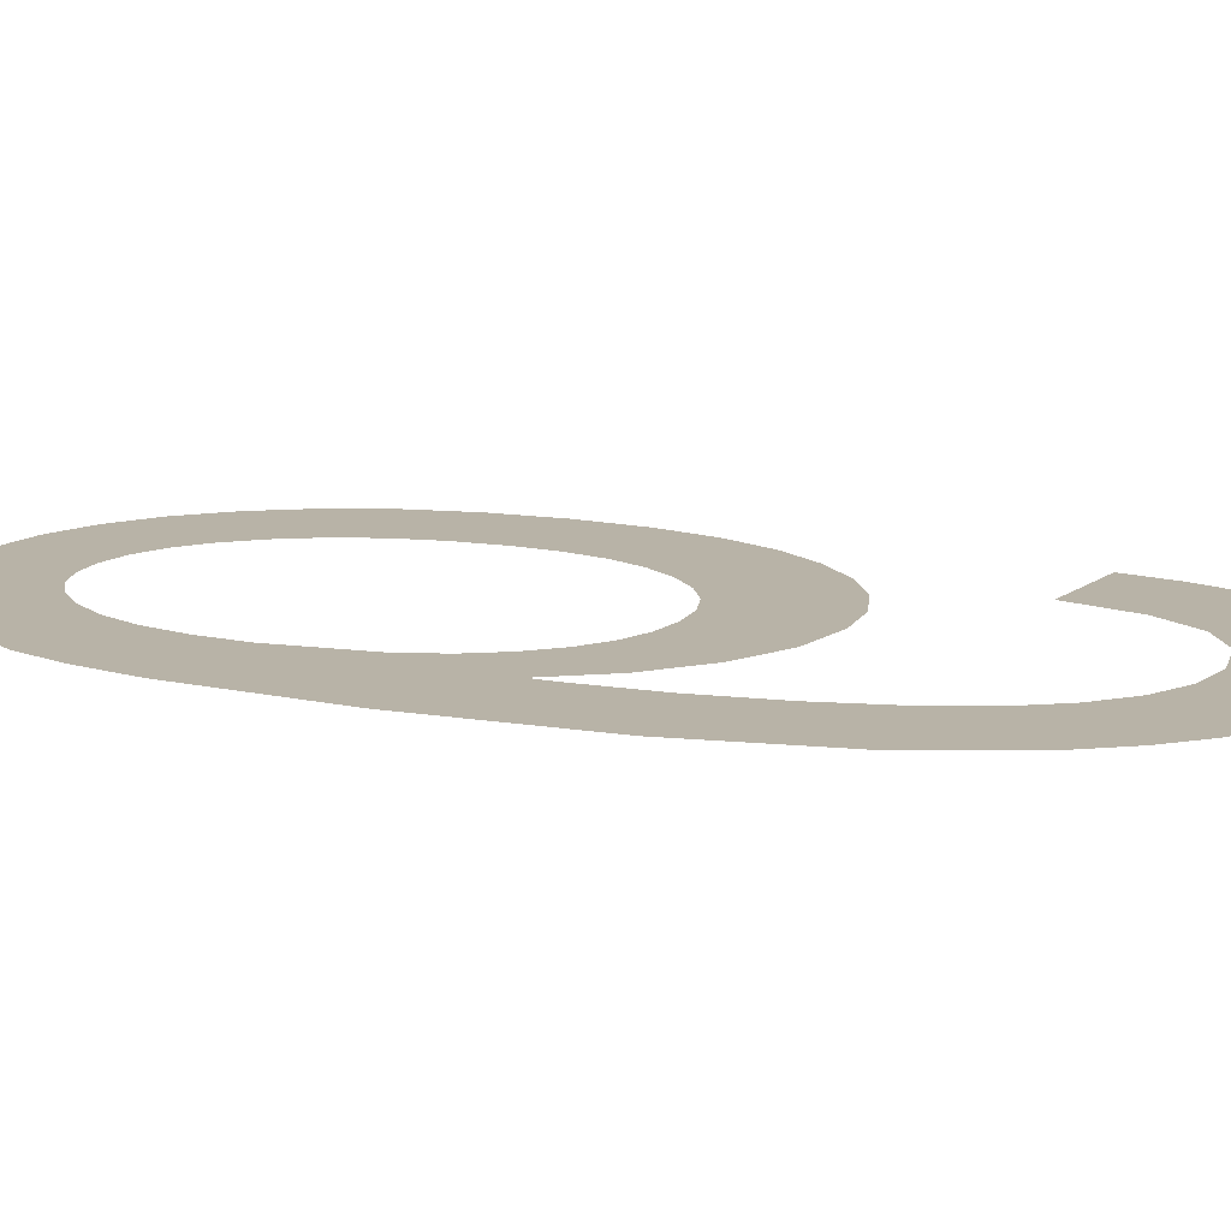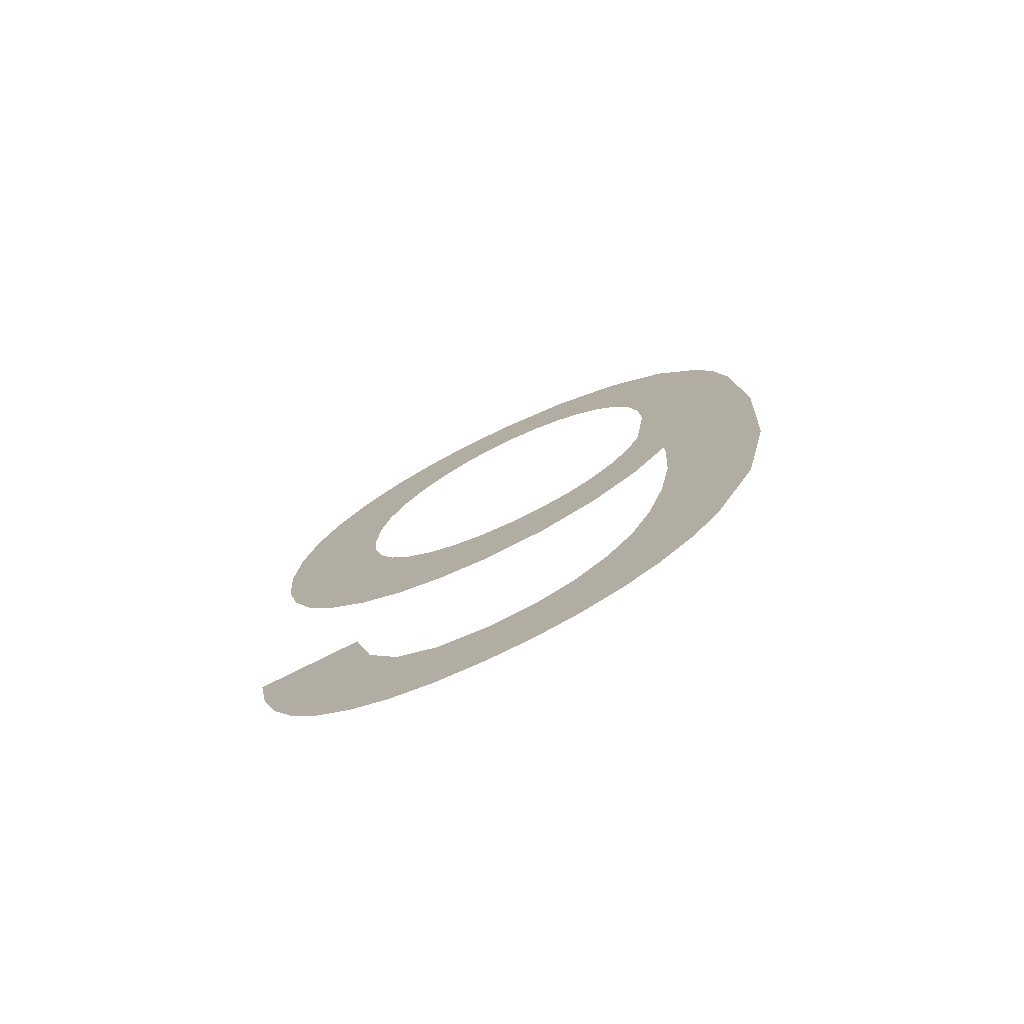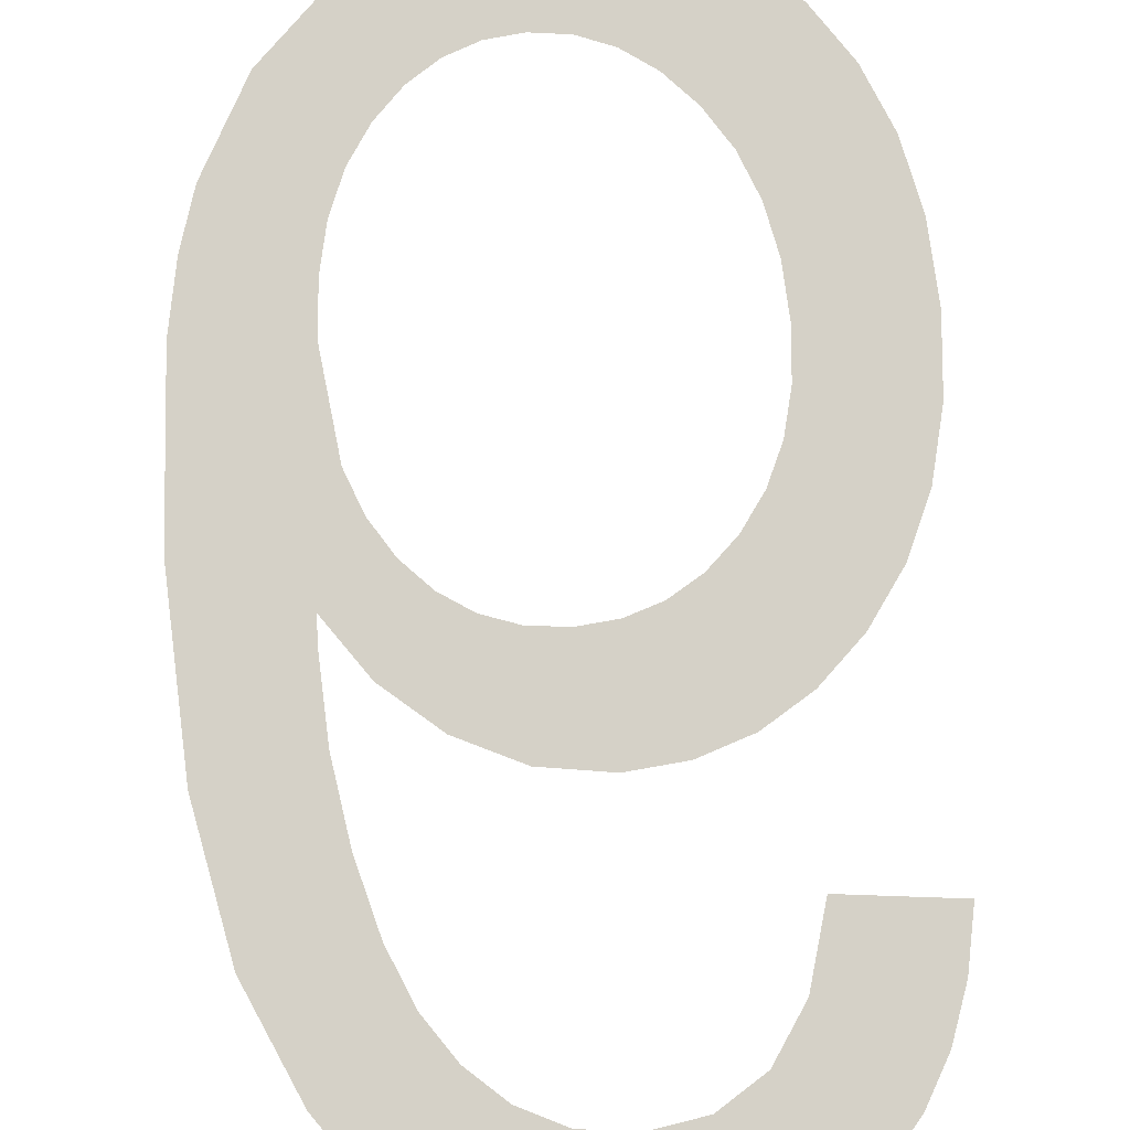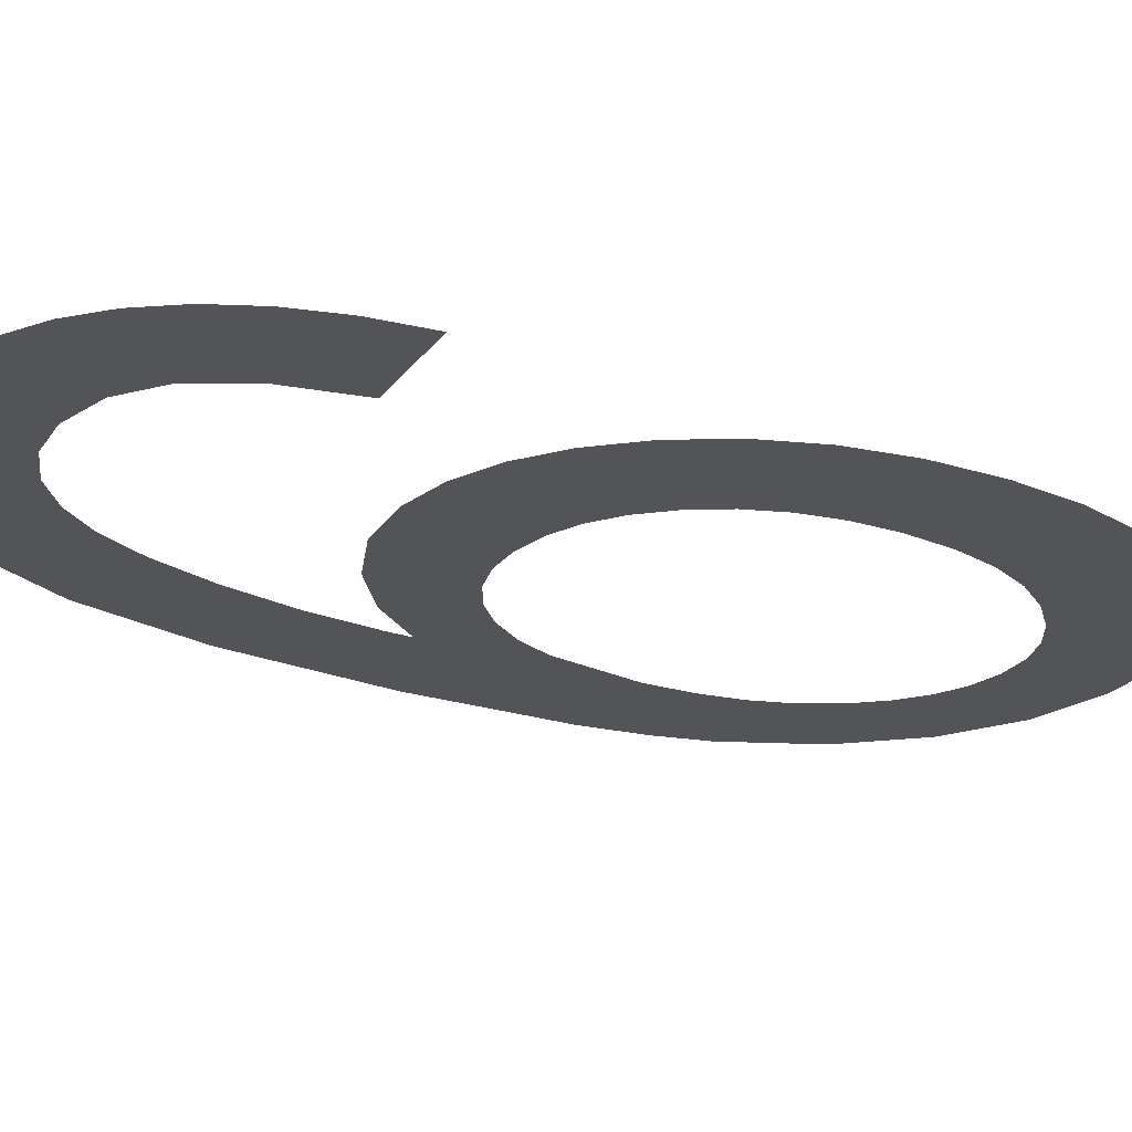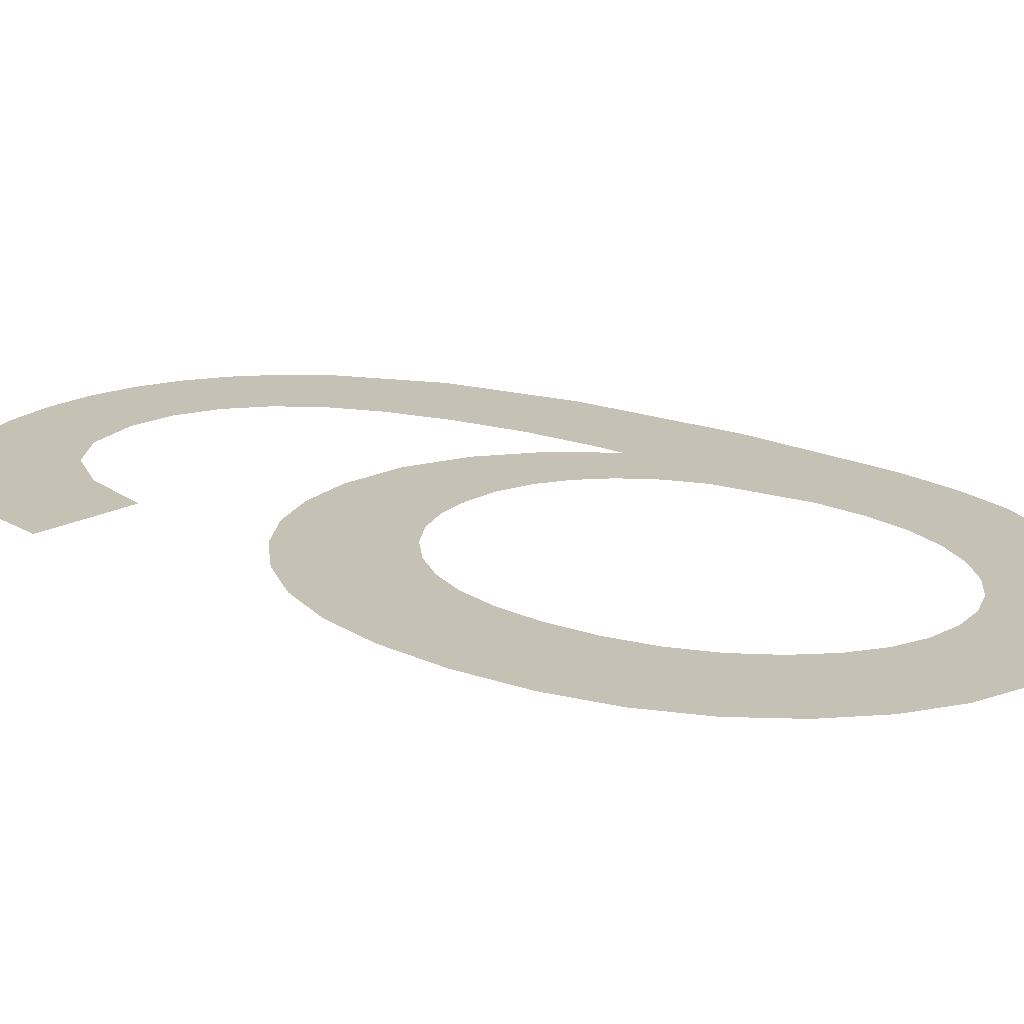
<metadata>
{"format":"obj","ext":"obj","renderer":"f3d","projection":"perspective","resolution":1024,"background":"white","views":[{"elev":12.7,"azim":114.8,"up":"+Y"},{"elev":-76.6,"azim":25.2,"up":"+Z"},{"elev":79.3,"azim":176.0,"up":"+Y"},{"elev":-22.8,"azim":-122.5,"up":"+Y"},{"elev":18.8,"azim":-51.8,"up":"+Y"}]}
</metadata>
<code>
o #ID2073
v -0.01962 -0.3088 -0.25
v -0.02031 -0.3088 -0.2612
v -0.02029 -0.3088 -0.2618
v -0.02063 -0.3088 -0.2558
v -0.02071 -0.3088 -0.2544
v -0.0213 -0.3088 -0.2483
v -0.02096 -0.3088 -0.2533
v -0.02138 -0.3088 -0.2522
v -0.0233 -0.3088 -0.2473
v -0.02196 -0.3088 -0.2513
v -0.02265 -0.3088 -0.2506
v -0.02342 -0.3088 -0.2501
v -0.02551 -0.3088 -0.2469
v -0.02425 -0.3088 -0.2498
v -0.02515 -0.3088 -0.2497
v -0.02609 -0.3088 -0.2498
v -0.02703 -0.3088 -0.2471
v -0.02696 -0.3088 -0.2501
v -0.02777 -0.3088 -0.2507
v -0.02843 -0.3088 -0.2476
v -0.02852 -0.3088 -0.2514
v -0.02969 -0.3088 -0.2483
v -0.02915 -0.3088 -0.2524
v -0.02959 -0.3088 -0.2535
v -0.02986 -0.3088 -0.2547
v -0.03081 -0.3088 -0.2494
v -0.02995 -0.3088 -0.2561
v -0.02133 -0.3088 -0.2626
v -0.02095 -0.3088 -0.2583
v -0.02136 -0.3088 -0.2593
v -0.02268 -0.3088 -0.2637
v -0.02192 -0.3088 -0.2602
v -0.02262 -0.3088 -0.2609
v -0.0234 -0.3088 -0.2614
v -0.02425 -0.3088 -0.2644
v -0.02427 -0.3088 -0.2617
v -0.02594 -0.3088 -0.2647
v -0.02523 -0.3088 -0.2618
v -0.02619 -0.3088 -0.2617
v -0.02735 -0.3088 -0.2645
v -0.02707 -0.3088 -0.2614
v -0.02787 -0.3088 -0.2609
v -0.02865 -0.3088 -0.2641
v -0.02859 -0.3088 -0.2602
v -0.02918 -0.3088 -0.2593
v -0.02983 -0.3088 -0.2633
v -0.02961 -0.3088 -0.2584
v -0.02986 -0.3088 -0.2573
v -0.0309 -0.3088 -0.2623
v -0.03174 -0.3088 -0.2508
v -0.03179 -0.3088 -0.261
v -0.0324 -0.3088 -0.2523
v -0.03242 -0.3088 -0.2595
v -0.0328 -0.3088 -0.254
v -0.0328 -0.3088 -0.2578
v -0.03293 -0.3088 -0.2559
v -0.01766 -0.3088 -0.2555
v -0.01765 -0.3088 -0.2644
v -0.01741 -0.3088 -0.2598
v -0.01839 -0.3088 -0.268
v -0.01796 -0.3088 -0.2538
v -0.0184 -0.3088 -0.2523
v -0.01961 -0.3088 -0.2707
v -0.0204 -0.3088 -0.2717
v -0.0204 -0.3088 -0.2638
v -0.02072 -0.3088 -0.2658
v -0.02131 -0.3088 -0.2726
v -0.02121 -0.3088 -0.2676
v -0.0218 -0.3088 -0.269
v -0.02232 -0.3088 -0.2733
v -0.02254 -0.3088 -0.27
v -0.02342 -0.3088 -0.2738
v -0.02345 -0.3088 -0.2708
v -0.0246 -0.3088 -0.2741
v -0.02454 -0.3088 -0.2713
v -0.0258 -0.3088 -0.2715
v -0.02586 -0.3088 -0.2742
v -0.02722 -0.3088 -0.2712
v -0.02718 -0.3088 -0.2741
v -0.02838 -0.3088 -0.2737
v -0.02836 -0.3088 -0.2705
v -0.02919 -0.3088 -0.2692
v -0.02944 -0.3088 -0.2732
v -0.02971 -0.3088 -0.2673
v -0.03038 -0.3088 -0.2724
v -0.0325 -0.3088 -0.2676
v -0.03118 -0.3088 -0.2715
v -0.03179 -0.3088 -0.2704
v -0.03223 -0.3088 -0.269
f 1 2 3
f 2 1 4
f 4 1 5
f 5 1 6
f 5 6 7
f 7 6 8
f 8 6 9
f 8 9 10
f 10 9 11
f 11 9 12
f 12 9 13
f 12 13 14
f 14 13 15
f 15 13 16
f 16 13 17
f 16 17 18
f 18 17 19
f 19 17 20
f 19 20 21
f 21 20 22
f 21 22 23
f 23 22 24
f 24 22 25
f 25 22 26
f 25 26 27
f 4 28 2
f 28 4 29
f 28 29 30
f 28 30 31
f 31 30 32
f 31 32 33
f 31 33 34
f 31 34 35
f 35 34 36
f 35 36 37
f 37 36 38
f 37 38 39
f 37 39 40
f 40 39 41
f 40 41 42
f 40 42 43
f 43 42 44
f 43 44 45
f 43 45 46
f 46 45 47
f 46 47 48
f 46 48 49
f 49 48 27
f 49 27 26
f 49 26 50
f 49 50 51
f 51 50 52
f 51 52 53
f 53 52 54
f 53 54 55
f 55 54 56
f 57 58 59
f 58 57 60
f 60 57 61
f 60 61 62
f 60 62 63
f 63 62 1
f 63 1 64
f 64 1 3
f 64 3 65
f 64 65 66
f 64 66 67
f 67 66 68
f 67 68 69
f 67 69 70
f 70 69 71
f 70 71 72
f 72 71 73
f 72 73 74
f 74 73 75
f 74 75 76
f 74 76 77
f 77 76 78
f 77 78 79
f 79 78 80
f 80 78 81
f 80 81 82
f 80 82 83
f 83 82 84
f 83 84 85
f 85 84 86
f 85 86 87
f 87 86 88
f 88 86 89

</code>
